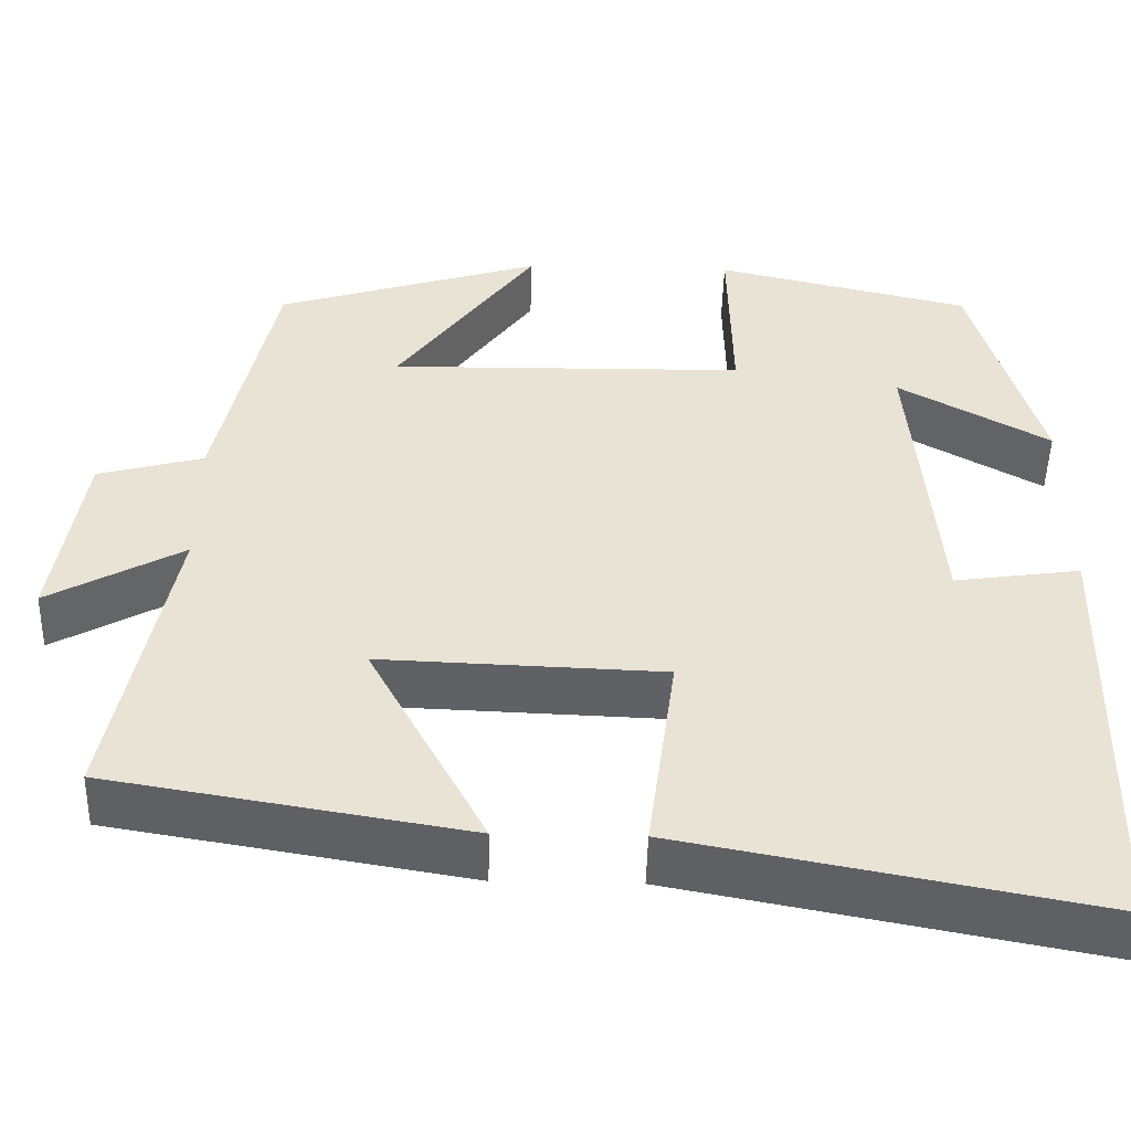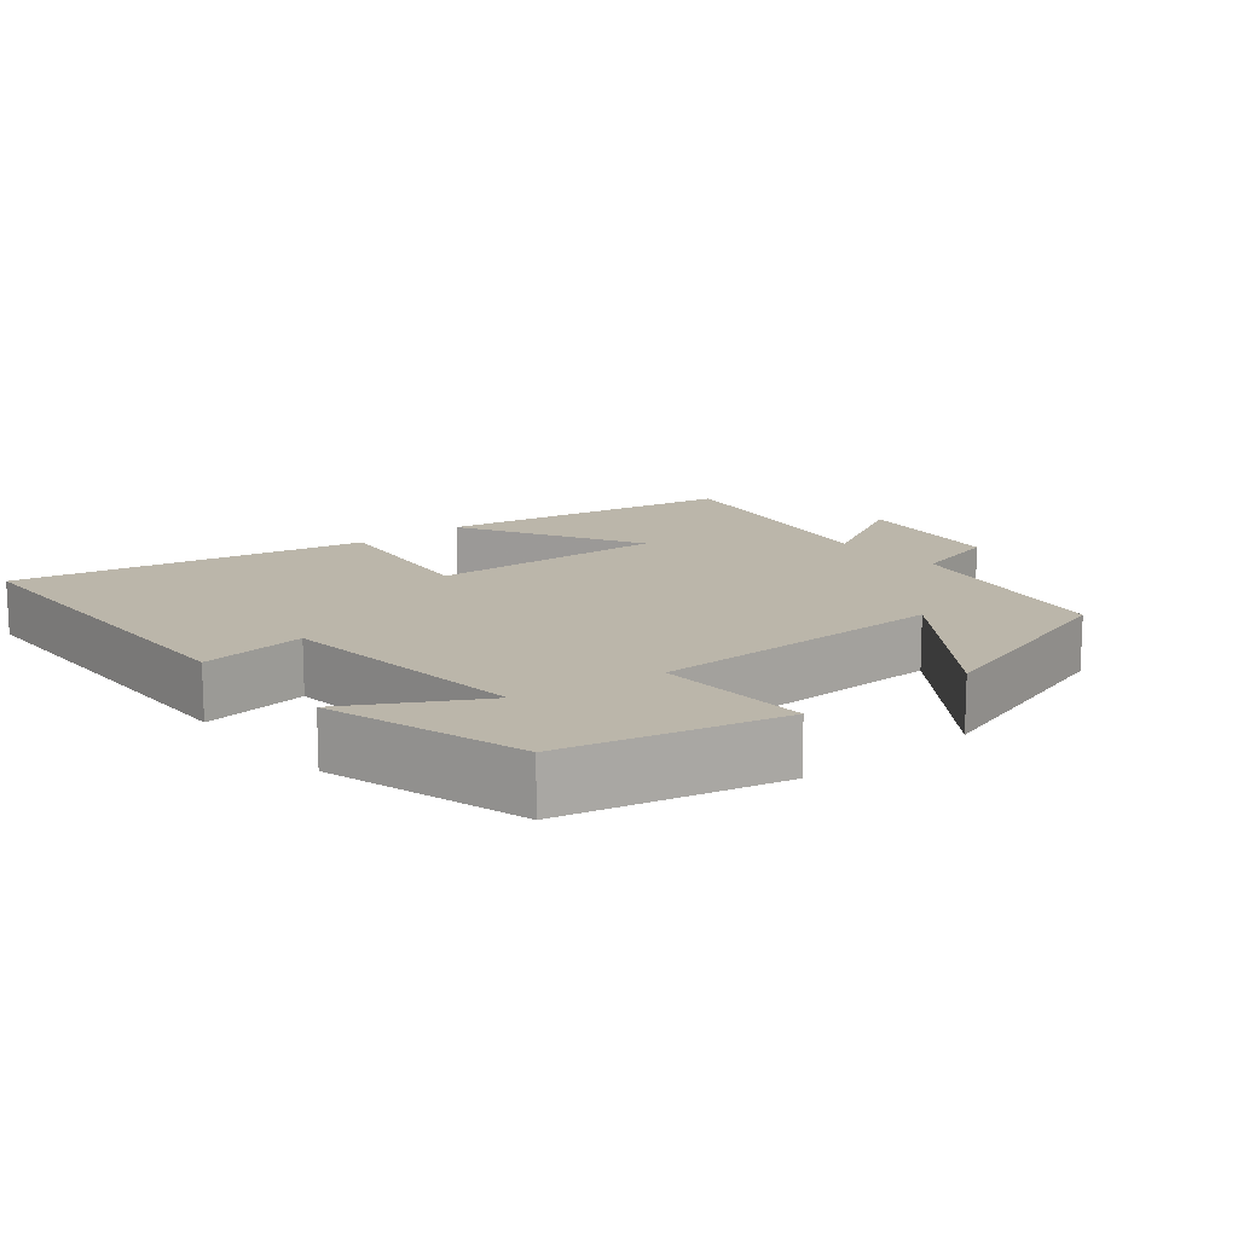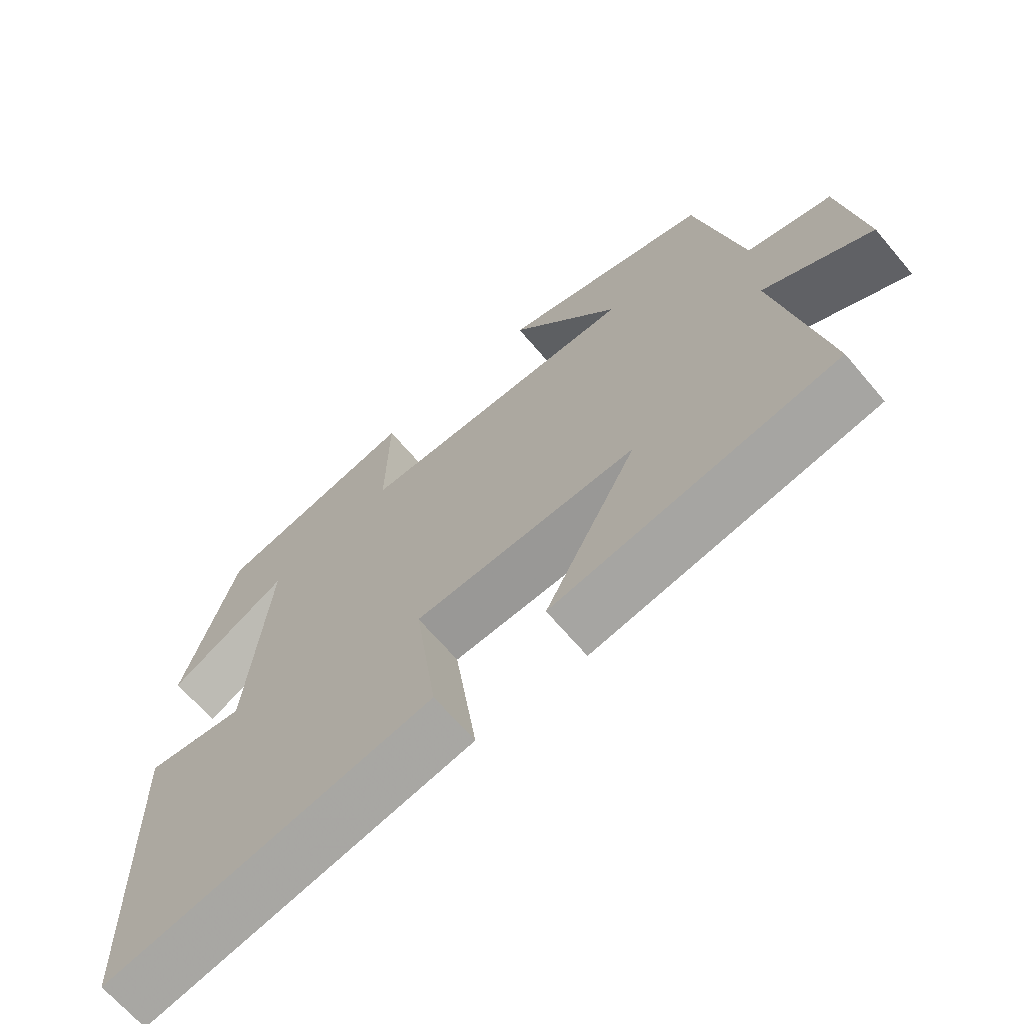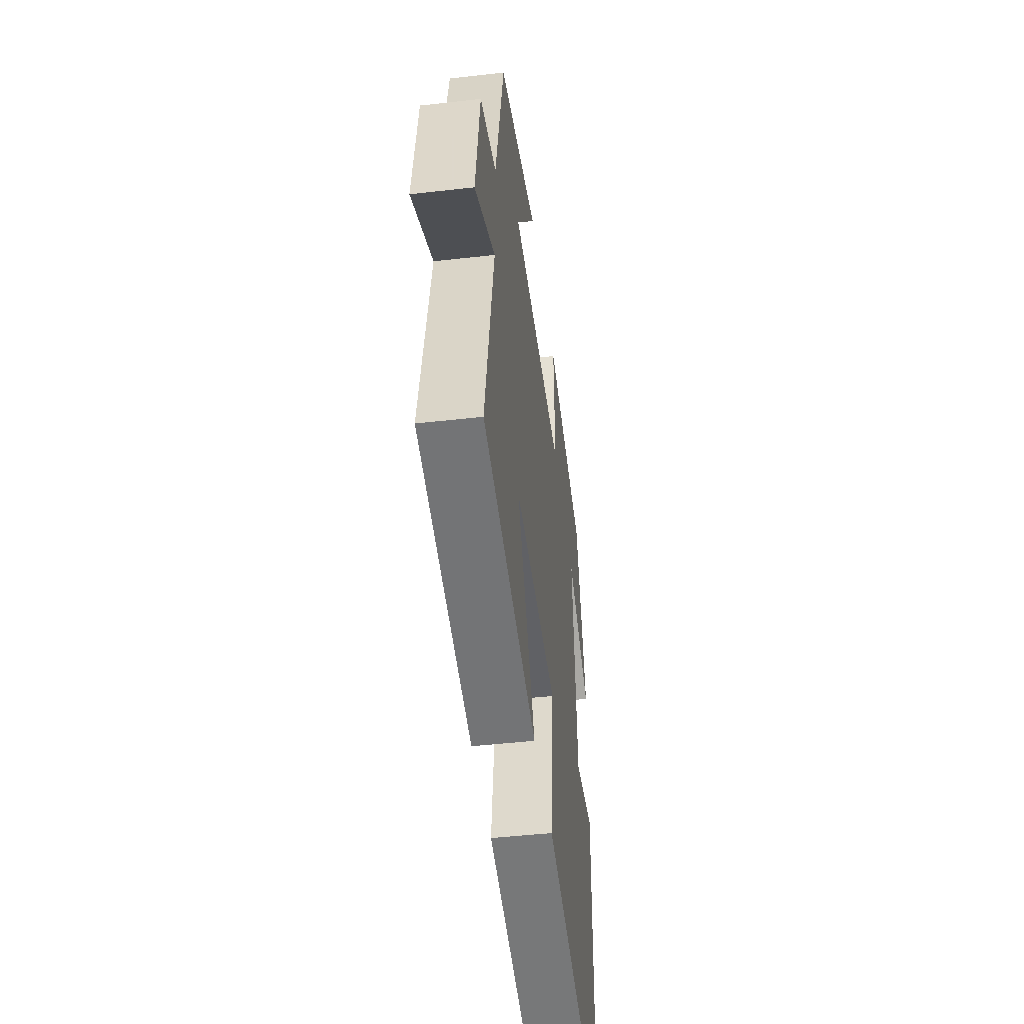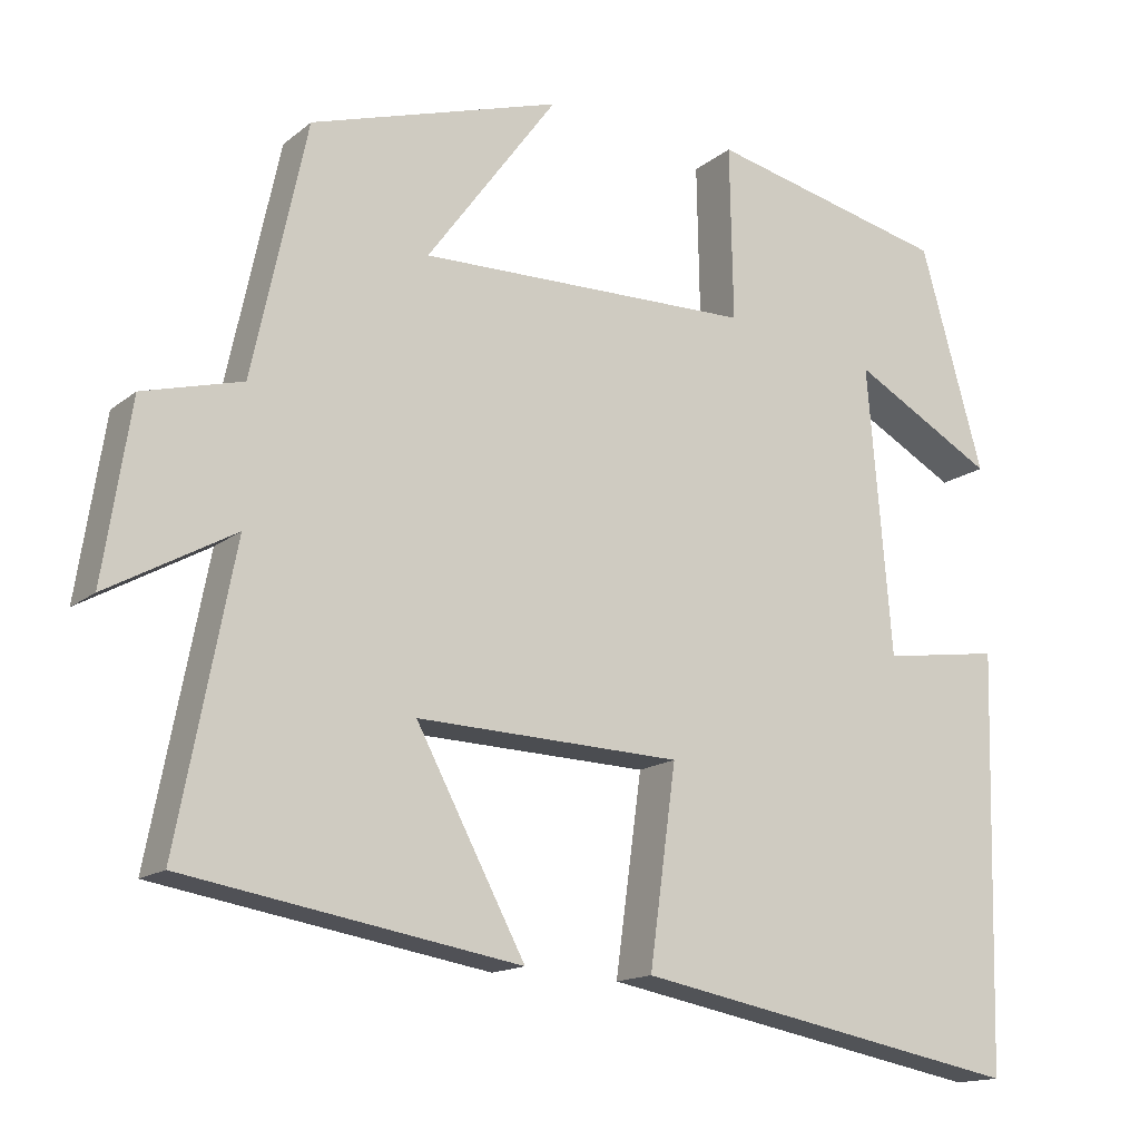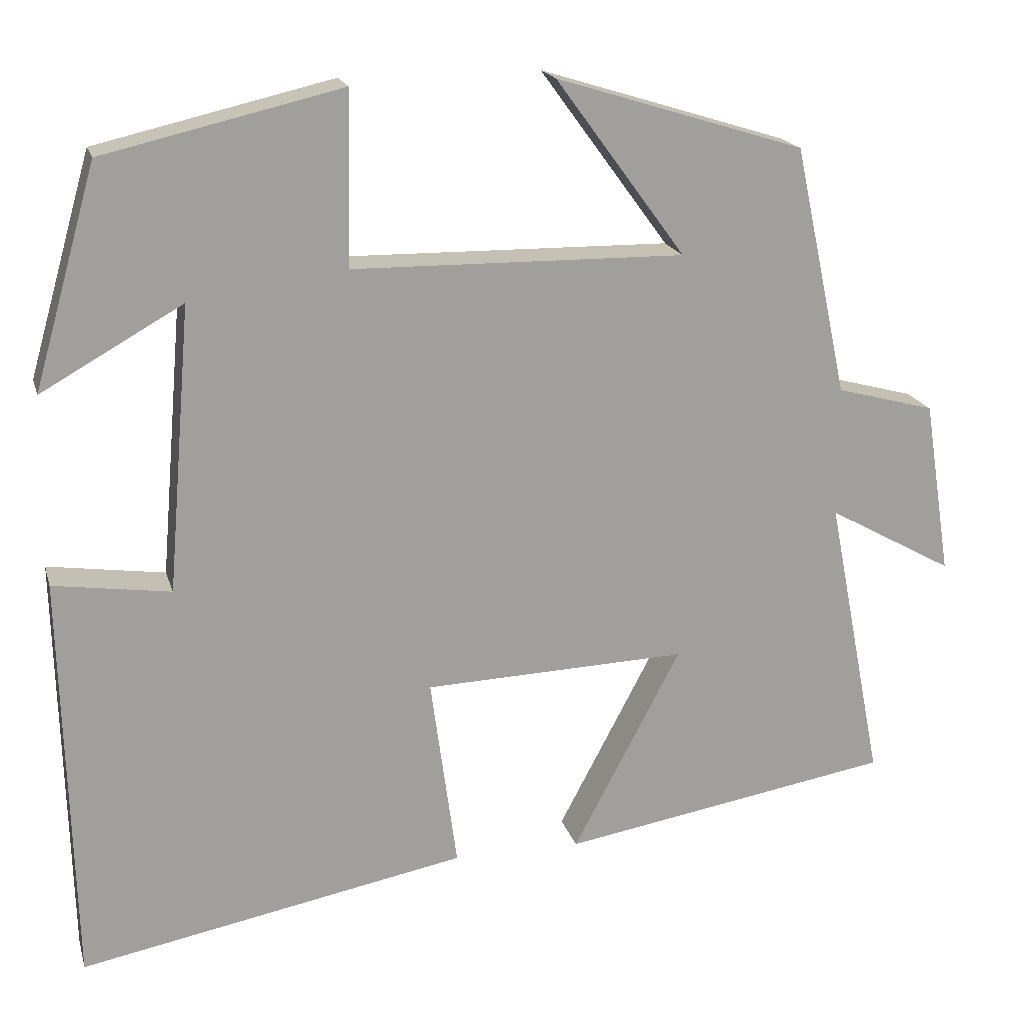
<metadata>
{"format":"obj","ext":"obj","renderer":"f3d","projection":"perspective","resolution":1024,"background":"white","views":[{"elev":-49.2,"azim":178.6,"up":"+Z"},{"elev":13.9,"azim":-39.6,"up":"+Y"},{"elev":-67.0,"azim":40.3,"up":"+Z"},{"elev":-46.8,"azim":97.4,"up":"+Z"},{"elev":-14.9,"azim":148.4,"up":"+Z"},{"elev":18.5,"azim":-14.5,"up":"+Z"}]}
</metadata>
<code>
v 0.57 0.07 -0.43
v 0.156 0.07 -0.5
v 0.291 0.07 -0.246
v -0.037 0.07 -0.258
v -0.004 0.07 -0.5
v -0.487 0.07 -0.592
v -0.5 0.07 -0.079
v -0.354 0.07 -0.1
v -0.324 0.07 0.256
v -0.5 0.07 0.157
v -0.422 0.07 0.431
v -0.125 0.07 0.5
v -0.129 0.07 0.285
v 0.285 0.07 0.279
v 0.123 0.07 0.5
v 0.433 0.07 0.404
v 0.5 0.07 0.093
v 0.623 0.07 0.06
v 0.657 0.07 -0.158
v 0.5 0.07 -0.071
v 0.57 0 -0.43
v 0.156 0 -0.5
v 0.291 0 -0.246
v -0.037 0 -0.258
v -0.004 0 -0.5
v -0.487 0 -0.592
v -0.5 0 -0.079
v -0.354 0 -0.1
v -0.324 0 0.256
v -0.5 0 0.157
v -0.422 0 0.431
v -0.125 0 0.5
v -0.129 0 0.285
v 0.285 0 0.279
v 0.123 0 0.5
v 0.433 0 0.404
v 0.5 0 0.093
v 0.623 0 0.06
v 0.657 0 -0.158
v 0.5 0 -0.071
f 17 18 19 20
f 16 17 20
f 14 15 16
f 14 16 20
f 13 14 20 1
f 9 10 11 12
f 8 9 12 13
f 5 6 7 8
f 4 5 8 13
f 3 4 13
f 1 2 3
f 1 3 13
f 40 39 38 37
f 40 37 36
f 36 35 34
f 40 36 34
f 21 40 34 33
f 32 31 30 29
f 33 32 29 28
f 28 27 26 25
f 33 28 25 24
f 33 24 23
f 23 22 21
f 33 23 21
f 1 21 22 2
f 2 22 23 3
f 3 23 24 4
f 4 24 25 5
f 5 25 26 6
f 6 26 27 7
f 7 27 28 8
f 8 28 29 9
f 9 29 30 10
f 10 30 31 11
f 11 31 32 12
f 12 32 33 13
f 13 33 34 14
f 14 34 35 15
f 15 35 36 16
f 16 36 37 17
f 17 37 38 18
f 18 38 39 19
f 19 39 40 20
f 20 40 21 1

</code>
